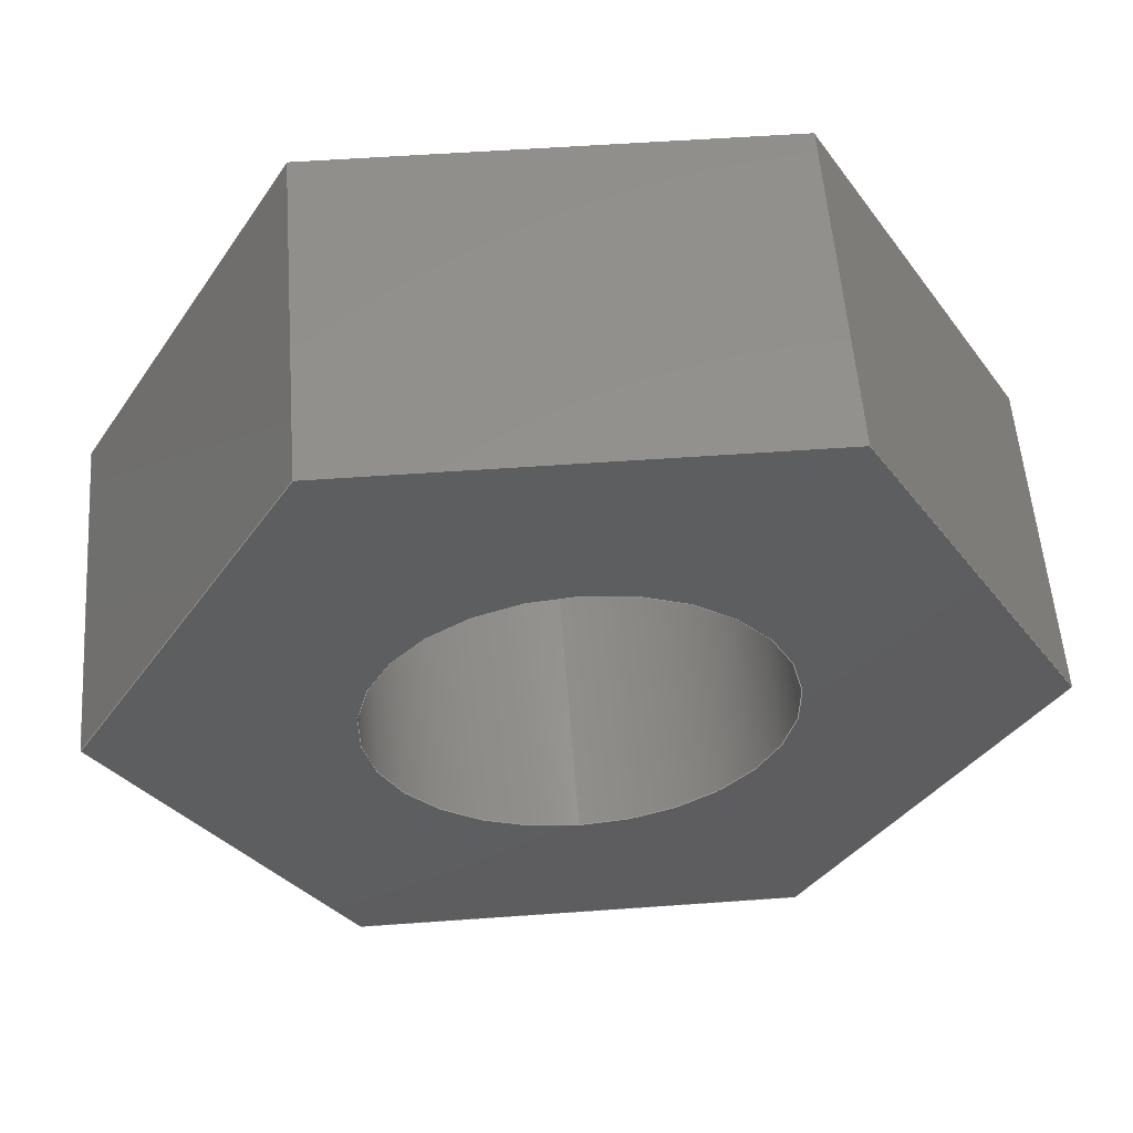
<metadata>
{"format":"step","ext":"step","renderer":"f3d","projection":"perspective","resolution":1024,"background":"white","views":[{"elev":55.9,"azim":175.7,"up":"+Z"}]}
</metadata>
<code>
ISO-10303-21;
DATA;
#1 = FACE_OUTER_BOUND ( 'NONE', #98, .T. ) ;
#2 = CLOSED_SHELL ( 'NONE', ( #243, #12, #150, #237, #16, #171, #93, #320, #70, #164 ) ) ;
#3 = FACE_OUTER_BOUND ( 'NONE', #291, .T. ) ;
#4 = ORIENTED_EDGE ( 'NONE', *, *, #44, .F. ) ;
#5 = DIRECTION ( 'NONE',  ( -0, -1, -0 ) ) ;
#6 =( NAMED_UNIT ( * ) SI_UNIT ( $, .STERADIAN. ) SOLID_ANGLE_UNIT ( ) );
#7 = EDGE_CURVE ( 'NONE', #246, #295, #152, .T. ) ;
#8 = LINE ( 'NONE', #61, #18 ) ;
#9 = CIRCLE ( 'NONE', #193, 1.45 ) ;
#10 = VECTOR ( 'NONE', #166, 1000 ) ;
#11 = PLANE ( 'NONE',  #175 ) ;
#12 = ADVANCED_FACE ( 'NONE', ( #1, #233 ), #129, .T. ) ;
#13 = ORIENTED_EDGE ( 'NONE', *, *, #269, .F. ) ;
#14 = CARTESIAN_POINT ( 'NONE',  ( 0, 2.4, -1.45 ) ) ;
#15 =( NAMED_UNIT ( * ) PLANE_ANGLE_UNIT ( ) SI_UNIT ( $, .RADIAN. ) );
#16 = ADVANCED_FACE ( 'NONE', ( #184 ), #276, .F. ) ;
#17 = AXIS2_PLACEMENT_3D ( 'NONE', #304, #158, #181 ) ;
#18 = VECTOR ( 'NONE', #110, 1000 ) ;
#19 = ORIENTED_EDGE ( 'NONE', *, *, #89, .T. ) ;
#20 = ORIENTED_EDGE ( 'NONE', *, *, #261, .F. ) ;
#21 = PLANE ( 'NONE',  #100 ) ;
#22 = VECTOR ( 'NONE', #305, 1000 ) ;
#23 = ORIENTED_EDGE ( 'NONE', *, *, #117, .F. ) ;
#24 = LINE ( 'NONE', #126, #144 ) ;
#25 = ORIENTED_EDGE ( 'NONE', *, *, #218, .T. ) ;
#26 = CARTESIAN_POINT ( 'NONE',  ( -1.617, 2.4, 2.8 ) ) ;
#27 = EDGE_CURVE ( 'NONE', #221, #200, #8, .T. ) ;
#28 = ORIENTED_EDGE ( 'NONE', *, *, #178, .T. ) ;
#29 = CARTESIAN_POINT ( 'NONE',  ( -1.617, 2.4, 2.8 ) ) ;
#30 = VECTOR ( 'NONE', #115, 1000 ) ;
#31 = CARTESIAN_POINT ( 'NONE',  ( 0, 2.4, 0 ) ) ;
#32 = CARTESIAN_POINT ( 'NONE',  ( 1.776e-16, 2.4, 1.45 ) ) ;
#33 = DIRECTION ( 'NONE',  ( 0.5, 0, 0.866 ) ) ;
#34 = DIRECTION ( 'NONE',  ( -0, -1, -0 ) ) ;
#35 = ORIENTED_EDGE ( 'NONE', *, *, #240, .F. ) ;
#36 = CARTESIAN_POINT ( 'NONE',  ( -1.617, 2.4, 2.8 ) ) ;
#37 = AXIS2_PLACEMENT_3D ( 'NONE', #36, #236, #112 ) ;
#38 = CARTESIAN_POINT ( 'NONE',  ( -1.617, 0, -2.8 ) ) ;
#39 = MANIFOLD_SOLID_BREP ( 'Boss-Extrude1', #2 ) ;
#40 = DIRECTION ( 'NONE',  ( 0.866, 0, -0.5 ) ) ;
#41 = PRODUCT ( 'nut_female[3m]', 'nut_female[3m]', '', ( #280 ) ) ;
#42 = SHAPE_DEFINITION_REPRESENTATION ( #43, #235 ) ;
#43 = PRODUCT_DEFINITION_SHAPE ( 'NONE', 'NONE',  #227 ) ;
#44 = EDGE_CURVE ( 'NONE', #78, #220, #255, .T. ) ;
#45 = PLANE ( 'NONE',  #277 ) ;
#46 = VECTOR ( 'NONE', #176, 1000 ) ;
#47 = PRESENTATION_LAYER_ASSIGNMENT (  '', '', ( #190 ) ) ;
#48 = ORIENTED_EDGE ( 'NONE', *, *, #292, .T. ) ;
#49 = EDGE_LOOP ( 'NONE', ( #48, #225, #84, #267 ) ) ;
#50 = DIRECTION ( 'NONE',  ( -0, -1, -0 ) ) ;
#51 = EDGE_LOOP ( 'NONE', ( #76, #293, #4, #25 ) ) ;
#52 = FACE_OUTER_BOUND ( 'NONE', #74, .T. ) ;
#53 = ORIENTED_EDGE ( 'NONE', *, *, #303, .T. ) ;
#54 = EDGE_CURVE ( 'NONE', #224, #197, #213, .T. ) ;
#55 = ORIENTED_EDGE ( 'NONE', *, *, #313, .T. ) ;
#56 = CARTESIAN_POINT ( 'NONE',  ( 1.617, 0, 2.8 ) ) ;
#57 = SURFACE_STYLE_FILL_AREA ( #86 ) ;
#58 = CARTESIAN_POINT ( 'NONE',  ( 1.617, 2.4, -2.8 ) ) ;
#59 = DIRECTION ( 'NONE',  ( -0.5, 0, 0.866 ) ) ;
#60 = CARTESIAN_POINT ( 'NONE',  ( 1.776e-16, 2.4, 1.45 ) ) ;
#61 = CARTESIAN_POINT ( 'NONE',  ( -1.617, 2.4, 2.8 ) ) ;
#62 = DIRECTION ( 'NONE',  ( -0.5, 0, 0.866 ) ) ;
#63 = CARTESIAN_POINT ( 'NONE',  ( 0, 2.4, 0 ) ) ;
#64 = VECTOR ( 'NONE', #230, 1000 ) ;
#65 = DIRECTION ( 'NONE',  ( -0, -1, -0 ) ) ;
#66 = APPLICATION_CONTEXT ( 'automotive_design' ) ;
#67 = EDGE_CURVE ( 'NONE', #324, #209, #146, .T. ) ;
#68 = DIRECTION ( 'NONE',  ( 0.5, 0, -0.866 ) ) ;
#69 = LINE ( 'NONE', #265, #30 ) ;
#70 = ADVANCED_FACE ( 'NONE', ( #256 ), #228, .F. ) ;
#71 = CARTESIAN_POINT ( 'NONE',  ( 1.617, 0, -2.8 ) ) ;
#72 = AXIS2_PLACEMENT_3D ( 'NONE', #275, #262, #165 ) ;
#73 = CARTESIAN_POINT ( 'NONE',  ( -3.233, 2.4, 1.53e-15 ) ) ;
#74 = EDGE_LOOP ( 'NONE', ( #202, #222, #104, #290 ) ) ;
#75 = AXIS2_PLACEMENT_3D ( 'NONE', #254, #156, #33 ) ;
#76 = ORIENTED_EDGE ( 'NONE', *, *, #7, .T. ) ;
#77 = ORIENTED_EDGE ( 'NONE', *, *, #318, .F. ) ;
#78 = VERTEX_POINT ( 'NONE', #88 ) ;
#79 = CARTESIAN_POINT ( 'NONE',  ( 3.233, 0, 1.662e-14 ) ) ;
#80 = CIRCLE ( 'NONE', #242, 1.45 ) ;
#81 = ORIENTED_EDGE ( 'NONE', *, *, #303, .F. ) ;
#82 = DIRECTION ( 'NONE',  ( 0.5, 0, -0.866 ) ) ;
#83 = CARTESIAN_POINT ( 'NONE',  ( 0, 2.4, 0 ) ) ;
#84 = ORIENTED_EDGE ( 'NONE', *, *, #120, .F. ) ;
#85 = CARTESIAN_POINT ( 'NONE',  ( 0, 0, 0 ) ) ;
#86 = FILL_AREA_STYLE ('',( #133 ) ) ;
#87 = CARTESIAN_POINT ( 'NONE',  ( 3.233, 2.4, 1.662e-14 ) ) ;
#88 = CARTESIAN_POINT ( 'NONE',  ( -1.617, 2.4, -2.8 ) ) ;
#89 = EDGE_CURVE ( 'NONE', #209, #324, #167, .T. ) ;
#90 = DIRECTION ( 'NONE',  ( 0, 0, -1 ) ) ;
#91 = LINE ( 'NONE', #14, #253 ) ;
#92 = DIRECTION ( 'NONE',  ( 1, 0, -1.073e-15 ) ) ;
#93 = ADVANCED_FACE ( 'NONE', ( #300 ), #180, .F. ) ;
#94 = UNCERTAINTY_MEASURE_WITH_UNIT (LENGTH_MEASURE( 1e-05 ), #285, 'distance_accuracy_value', 'NONE');
#95 = CARTESIAN_POINT ( 'NONE',  ( 0, 0, 0 ) ) ;
#96 = EDGE_LOOP ( 'NONE', ( #81, #19, #103, #245 ) ) ;
#97 = EDGE_CURVE ( 'NONE', #200, #172, #316, .T. ) ;
#98 = EDGE_LOOP ( 'NONE', ( #298, #326, #28, #196, #306, #125 ) ) ;
#99 = CYLINDRICAL_SURFACE ( 'NONE', #284, 1.45 ) ;
#100 = AXIS2_PLACEMENT_3D ( 'NONE', #58, #274, #121 ) ;
#101 = ORIENTED_EDGE ( 'NONE', *, *, #240, .T. ) ;
#102 = CARTESIAN_POINT ( 'NONE',  ( 1.617, 2.4, 2.8 ) ) ;
#103 = ORIENTED_EDGE ( 'NONE', *, *, #264, .T. ) ;
#104 = ORIENTED_EDGE ( 'NONE', *, *, #178, .F. ) ;
#105 = VECTOR ( 'NONE', #92, 1000 ) ;
#106 =( LENGTH_UNIT ( ) NAMED_UNIT ( * ) SI_UNIT ( .MILLI., .METRE. ) );
#107 = DIRECTION ( 'NONE',  ( 0, 1, 0 ) ) ;
#108 = DIRECTION ( 'NONE',  ( -0, -1, -0 ) ) ;
#109 = MECHANICAL_DESIGN_GEOMETRIC_PRESENTATION_REPRESENTATION (  '', ( #190 ), #302 ) ;
#110 = DIRECTION ( 'NONE',  ( 1, 0, -1.073e-15 ) ) ;
#111 = EDGE_CURVE ( 'NONE', #220, #221, #192, .T. ) ;
#112 = DIRECTION ( 'NONE',  ( -1, 0, 1.073e-15 ) ) ;
#113 = CARTESIAN_POINT ( 'NONE',  ( -1.617, 0, -2.8 ) ) ;
#114 = LINE ( 'NONE', #216, #105 ) ;
#115 = DIRECTION ( 'NONE',  ( -0.5, 0, -0.866 ) ) ;
#116 = VECTOR ( 'NONE', #247, 1000 ) ;
#117 = EDGE_CURVE ( 'NONE', #140, #224, #114, .T. ) ;
#118 = ORIENTED_EDGE ( 'NONE', *, *, #141, .T. ) ;
#119 = ORIENTED_EDGE ( 'NONE', *, *, #67, .F. ) ;
#120 = EDGE_CURVE ( 'NONE', #172, #252, #69, .T. ) ;
#121 = DIRECTION ( 'NONE',  ( 1, 0, -0 ) ) ;
#122 = EDGE_LOOP ( 'NONE', ( #119, #123 ) ) ;
#123 = ORIENTED_EDGE ( 'NONE', *, *, #89, .F. ) ;
#124 = DIRECTION ( 'NONE',  ( -0.866, 0, -0.5 ) ) ;
#125 = ORIENTED_EDGE ( 'NONE', *, *, #27, .T. ) ;
#126 = CARTESIAN_POINT ( 'NONE',  ( -3.233, 0, 1.53e-15 ) ) ;
#127 = EDGE_CURVE ( 'NONE', #273, #246, #286, .T. ) ;
#128 = LINE ( 'NONE', #199, #46 ) ;
#129 = PLANE ( 'NONE',  #312 ) ;
#130 = DIRECTION ( 'NONE',  ( 0, 0, 1 ) ) ;
#131 = CARTESIAN_POINT ( 'NONE',  ( 1.617, 0, 2.8 ) ) ;
#132 = CARTESIAN_POINT ( 'NONE',  ( 1.617, 2.4, -2.8 ) ) ;
#133 = FILL_AREA_STYLE_COLOUR ( '', #205 ) ;
#134 = DIRECTION ( 'NONE',  ( -0.5, 0, -0.866 ) ) ;
#135 = LINE ( 'NONE', #132, #327 ) ;
#136 = VECTOR ( 'NONE', #34, 1000 ) ;
#137 = ORIENTED_EDGE ( 'NONE', *, *, #264, .F. ) ;
#138 = DIRECTION ( 'NONE',  ( 0, 1, 0 ) ) ;
#139 = UNCERTAINTY_MEASURE_WITH_UNIT (LENGTH_MEASURE( 1e-05 ), #106, 'distance_accuracy_value', 'NONE');
#140 = VERTEX_POINT ( 'NONE', #314 ) ;
#141 = EDGE_CURVE ( 'NONE', #322, #244, #80, .T. ) ;
#142 = ORIENTED_EDGE ( 'NONE', *, *, #97, .F. ) ;
#143 = ORIENTED_EDGE ( 'NONE', *, *, #269, .T. ) ;
#144 = VECTOR ( 'NONE', #204, 1000 ) ;
#145 = CARTESIAN_POINT ( 'NONE',  ( 1.617, 2.4, -2.8 ) ) ;
#146 = CIRCLE ( 'NONE', #17, 1.45 ) ;
#147 = ORIENTED_EDGE ( 'NONE', *, *, #183, .F. ) ;
#148 = ORIENTED_EDGE ( 'NONE', *, *, #7, .F. ) ;
#149 = CARTESIAN_POINT ( 'NONE',  ( 1.617, 2.4, 2.8 ) ) ;
#150 = ADVANCED_FACE ( 'NONE', ( #168, #266 ), #45, .F. ) ;
#151 = PRODUCT_RELATED_PRODUCT_CATEGORY ( 'part', '', ( #41 ) ) ;
#152 = LINE ( 'NONE', #38, #195 ) ;
#153 = PRODUCT_DEFINITION_FORMATION_WITH_SPECIFIED_SOURCE ( 'ANY', '', #41, .NOT_KNOWN. ) ;
#154 = DIRECTION ( 'NONE',  ( 0, -0, 1 ) ) ;
#155 = LINE ( 'NONE', #162, #211 ) ;
#156 = DIRECTION ( 'NONE',  ( -0.866, 0, 0.5 ) ) ;
#157 = CARTESIAN_POINT ( 'NONE',  ( -3.233, 0, 1.53e-15 ) ) ;
#158 = DIRECTION ( 'NONE',  ( 0, 1, 0 ) ) ;
#159 = CARTESIAN_POINT ( 'NONE',  ( 1.617, 2.4, -2.8 ) ) ;
#160 = VECTOR ( 'NONE', #308, 1000 ) ;
#161 = DIRECTION ( 'NONE',  ( 0, 1, 0 ) ) ;
#162 = CARTESIAN_POINT ( 'NONE',  ( -3.233, 2.4, 1.53e-15 ) ) ;
#163 = FACE_OUTER_BOUND ( 'NONE', #198, .T. ) ;
#164 = ADVANCED_FACE ( 'NONE', ( #325 ), #99, .F. ) ;
#165 = DIRECTION ( 'NONE',  ( 0.5, 0, -0.866 ) ) ;
#166 = DIRECTION ( 'NONE',  ( -1, 0, 0 ) ) ;
#167 = CIRCLE ( 'NONE', #297, 1.45 ) ;
#168 = FACE_OUTER_BOUND ( 'NONE', #174, .T. ) ;
#169 = ORIENTED_EDGE ( 'NONE', *, *, #127, .F. ) ;
#170 = ORIENTED_EDGE ( 'NONE', *, *, #318, .T. ) ;
#171 = ADVANCED_FACE ( 'NONE', ( #52 ), #21, .F. ) ;
#172 = VERTEX_POINT ( 'NONE', #296 ) ;
#173 = DIRECTION ( 'NONE',  ( 0, 0, -1 ) ) ;
#174 = EDGE_LOOP ( 'NONE', ( #319, #23, #147, #148, #169, #270 ) ) ;
#175 = AXIS2_PLACEMENT_3D ( 'NONE', #310, #40, #134 ) ;
#176 = DIRECTION ( 'NONE',  ( -0, -1, -0 ) ) ;
#177 = ORIENTED_EDGE ( 'NONE', *, *, #117, .T. ) ;
#178 = EDGE_CURVE ( 'NONE', #252, #78, #323, .T. ) ;
#179 = APPLICATION_CONTEXT ( 'automotive_design' ) ;
#180 = PLANE ( 'NONE',  #72 ) ;
#181 = DIRECTION ( 'NONE',  ( 0, 0, 1 ) ) ;
#182 = CARTESIAN_POINT ( 'NONE',  ( 0, 0, -1.45 ) ) ;
#183 = EDGE_CURVE ( 'NONE', #295, #140, #24, .T. ) ;
#184 = FACE_OUTER_BOUND ( 'NONE', #49, .T. ) ;
#185 = APPLICATION_PROTOCOL_DEFINITION ( 'draft international standard', 'automotive_design', 1998, #66 ) ;
#186 = PRESENTATION_STYLE_ASSIGNMENT (( #188 ) ) ;
#187 = CARTESIAN_POINT ( 'NONE',  ( 1.776e-16, 0, 1.45 ) ) ;
#188 = SURFACE_STYLE_USAGE ( .BOTH. , #206 ) ;
#189 = CARTESIAN_POINT ( 'NONE',  ( 1.617, 0, -2.8 ) ) ;
#190 = STYLED_ITEM ( 'NONE', ( #186 ), #39 ) ;
#191 = DIRECTION ( 'NONE',  ( -0, -1, -0 ) ) ;
#192 = LINE ( 'NONE', #73, #203 ) ;
#193 = AXIS2_PLACEMENT_3D ( 'NONE', #239, #107, #260 ) ;
#194 = DIRECTION ( 'NONE',  ( 0, 1, 0 ) ) ;
#195 = VECTOR ( 'NONE', #59, 1000 ) ;
#196 = ORIENTED_EDGE ( 'NONE', *, *, #44, .T. ) ;
#197 = VERTEX_POINT ( 'NONE', #79 ) ;
#198 = EDGE_LOOP ( 'NONE', ( #271, #35, #217, #55 ) ) ;
#199 = CARTESIAN_POINT ( 'NONE',  ( -1.617, 2.4, -2.8 ) ) ;
#200 = VERTEX_POINT ( 'NONE', #102 ) ;
#201 = CARTESIAN_POINT ( 'NONE',  ( 0, 2.4, 0 ) ) ;
#202 = ORIENTED_EDGE ( 'NONE', *, *, #127, .T. ) ;
#203 = VECTOR ( 'NONE', #309, 1000 ) ;
#204 = DIRECTION ( 'NONE',  ( 0.5, 0, 0.866 ) ) ;
#205 = COLOUR_RGB ( '',0.7922, 0.8196, 0.9333 ) ;
#206 = SURFACE_SIDE_STYLE ('',( #57 ) ) ;
#207 = CYLINDRICAL_SURFACE ( 'NONE', #321, 1.45 ) ;
#208 = CARTESIAN_POINT ( 'NONE',  ( 0, 2.4, -1.45 ) ) ;
#209 = VERTEX_POINT ( 'NONE', #32 ) ;
#210 = DIRECTION ( 'NONE',  ( 1, 0, 0 ) ) ;
#211 = VECTOR ( 'NONE', #191, 1000 ) ;
#212 =( NAMED_UNIT ( * ) SI_UNIT ( $, .STERADIAN. ) SOLID_ANGLE_UNIT ( ) );
#213 = LINE ( 'NONE', #131, #229 ) ;
#214 = LINE ( 'NONE', #232, #136 ) ;
#215 = VECTOR ( 'NONE', #5, 1000 ) ;
#216 = CARTESIAN_POINT ( 'NONE',  ( -1.617, 0, 2.8 ) ) ;
#217 = ORIENTED_EDGE ( 'NONE', *, *, #111, .F. ) ;
#218 = EDGE_CURVE ( 'NONE', #78, #246, #128, .T. ) ;
#219 = VECTOR ( 'NONE', #68, 1000 ) ;
#220 = VERTEX_POINT ( 'NONE', #299 ) ;
#221 = VERTEX_POINT ( 'NONE', #26 ) ;
#222 = ORIENTED_EDGE ( 'NONE', *, *, #218, .F. ) ;
#223 =( GEOMETRIC_REPRESENTATION_CONTEXT ( 3 ) GLOBAL_UNCERTAINTY_ASSIGNED_CONTEXT ( ( #94 ) ) GLOBAL_UNIT_ASSIGNED_CONTEXT ( ( #285, #15, #212 ) ) REPRESENTATION_CONTEXT ( 'NONE', 'WORKASPACE' ) );
#224 = VERTEX_POINT ( 'NONE', #56 ) ;
#225 = ORIENTED_EDGE ( 'NONE', *, *, #307, .F. ) ;
#226 = DIRECTION ( 'NONE',  ( -0.5, 0, 0.866 ) ) ;
#227 = PRODUCT_DEFINITION ( 'UNKNOWN', '', #153, #315 ) ;
#228 = PLANE ( 'NONE',  #37 ) ;
#229 = VECTOR ( 'NONE', #82, 1000 ) ;
#230 = DIRECTION ( 'NONE',  ( -0, -1, -0 ) ) ;
#231 =( NAMED_UNIT ( * ) PLANE_ANGLE_UNIT ( ) SI_UNIT ( $, .RADIAN. ) );
#232 = CARTESIAN_POINT ( 'NONE',  ( 1.617, 2.4, 2.8 ) ) ;
#233 = FACE_BOUND ( 'NONE', #122, .T. ) ;
#234 = DIRECTION ( 'NONE',  ( -0, -1, -0 ) ) ;
#235 = ADVANCED_BREP_SHAPE_REPRESENTATION ( 'nut_female[3m]', ( #39, #311 ), #223 ) ;
#236 = DIRECTION ( 'NONE',  ( -1.073e-15, 0, -1 ) ) ;
#237 = ADVANCED_FACE ( 'NONE', ( #272 ), #249, .F. ) ;
#238 = CARTESIAN_POINT ( 'NONE',  ( 1.617, 2.4, 2.8 ) ) ;
#239 = CARTESIAN_POINT ( 'NONE',  ( 0, 0, 0 ) ) ;
#240 = EDGE_CURVE ( 'NONE', #221, #140, #251, .T. ) ;
#241 = CARTESIAN_POINT ( 'NONE',  ( 0, 0, 0 ) ) ;
#242 = AXIS2_PLACEMENT_3D ( 'NONE', #95, #194, #288 ) ;
#243 = ADVANCED_FACE ( 'NONE', ( #3 ), #207, .F. ) ;
#244 = VERTEX_POINT ( 'NONE', #182 ) ;
#245 = ORIENTED_EDGE ( 'NONE', *, *, #141, .F. ) ;
#246 = VERTEX_POINT ( 'NONE', #113 ) ;
#247 = DIRECTION ( 'NONE',  ( -1, 0, 0 ) ) ;
#248 = EDGE_LOOP ( 'NONE', ( #268, #20, #142, #143 ) ) ;
#249 = PLANE ( 'NONE',  #287 ) ;
#250 = ORIENTED_EDGE ( 'NONE', *, *, #27, .F. ) ;
#251 = LINE ( 'NONE', #29, #64 ) ;
#252 = VERTEX_POINT ( 'NONE', #159 ) ;
#253 = VECTOR ( 'NONE', #108, 1000 ) ;
#254 = CARTESIAN_POINT ( 'NONE',  ( 3.233, 2.4, 1.662e-14 ) ) ;
#255 = LINE ( 'NONE', #301, #258 ) ;
#256 = FACE_OUTER_BOUND ( 'NONE', #289, .T. ) ;
#257 = LINE ( 'NONE', #60, #160 ) ;
#258 = VECTOR ( 'NONE', #62, 1000 ) ;
#259 = DIRECTION ( 'NONE',  ( 0, 0, 1 ) ) ;
#260 = DIRECTION ( 'NONE',  ( 0, 0, 1 ) ) ;
#261 = EDGE_CURVE ( 'NONE', #172, #197, #278, .T. ) ;
#262 = DIRECTION ( 'NONE',  ( 0.866, -0, 0.5 ) ) ;
#263 = APPLICATION_PROTOCOL_DEFINITION ( 'draft international standard', 'automotive_design', 1998, #179 ) ;
#264 = EDGE_CURVE ( 'NONE', #324, #244, #91, .T. ) ;
#265 = CARTESIAN_POINT ( 'NONE',  ( 3.233, 2.4, 1.662e-14 ) ) ;
#266 = FACE_BOUND ( 'NONE', #317, .T. ) ;
#267 = ORIENTED_EDGE ( 'NONE', *, *, #261, .T. ) ;
#268 = ORIENTED_EDGE ( 'NONE', *, *, #54, .T. ) ;
#269 = EDGE_CURVE ( 'NONE', #200, #224, #214, .T. ) ;
#270 = ORIENTED_EDGE ( 'NONE', *, *, #292, .F. ) ;
#271 = ORIENTED_EDGE ( 'NONE', *, *, #183, .T. ) ;
#272 = FACE_OUTER_BOUND ( 'NONE', #248, .T. ) ;
#273 = VERTEX_POINT ( 'NONE', #189 ) ;
#274 = DIRECTION ( 'NONE',  ( 0, -0, 1 ) ) ;
#275 = CARTESIAN_POINT ( 'NONE',  ( -1.617, 2.4, -2.8 ) ) ;
#276 = PLANE ( 'NONE',  #75 ) ;
#277 = AXIS2_PLACEMENT_3D ( 'NONE', #241, #138, #294 ) ;
#278 = LINE ( 'NONE', #87, #215 ) ;
#279 = ORIENTED_EDGE ( 'NONE', *, *, #67, .T. ) ;
#280 = PRODUCT_CONTEXT ( 'NONE', #66, 'mechanical' ) ;
#281 = LINE ( 'NONE', #283, #22 ) ;
#282 = DIRECTION ( 'NONE',  ( 0, 1, 0 ) ) ;
#283 = CARTESIAN_POINT ( 'NONE',  ( 3.233, 0, 1.662e-14 ) ) ;
#284 = AXIS2_PLACEMENT_3D ( 'NONE', #201, #50, #173 ) ;
#285 =( LENGTH_UNIT ( ) NAMED_UNIT ( * ) SI_UNIT ( .MILLI., .METRE. ) );
#286 = LINE ( 'NONE', #71, #10 ) ;
#287 = AXIS2_PLACEMENT_3D ( 'NONE', #149, #124, #226 ) ;
#288 = DIRECTION ( 'NONE',  ( 0, 0, 1 ) ) ;
#289 = EDGE_LOOP ( 'NONE', ( #177, #13, #250, #101 ) ) ;
#290 = ORIENTED_EDGE ( 'NONE', *, *, #307, .T. ) ;
#291 = EDGE_LOOP ( 'NONE', ( #279, #53, #77, #137 ) ) ;
#292 = EDGE_CURVE ( 'NONE', #197, #273, #281, .T. ) ;
#293 = ORIENTED_EDGE ( 'NONE', *, *, #313, .F. ) ;
#294 = DIRECTION ( 'NONE',  ( 0, -0, 1 ) ) ;
#295 = VERTEX_POINT ( 'NONE', #157 ) ;
#296 = CARTESIAN_POINT ( 'NONE',  ( 3.233, 2.4, 1.662e-14 ) ) ;
#297 = AXIS2_PLACEMENT_3D ( 'NONE', #63, #161, #259 ) ;
#298 = ORIENTED_EDGE ( 'NONE', *, *, #97, .T. ) ;
#299 = CARTESIAN_POINT ( 'NONE',  ( -3.233, 2.4, 1.53e-15 ) ) ;
#300 = FACE_OUTER_BOUND ( 'NONE', #51, .T. ) ;
#301 = CARTESIAN_POINT ( 'NONE',  ( -1.617, 2.4, -2.8 ) ) ;
#302 =( GEOMETRIC_REPRESENTATION_CONTEXT ( 3 ) GLOBAL_UNCERTAINTY_ASSIGNED_CONTEXT ( ( #139 ) ) GLOBAL_UNIT_ASSIGNED_CONTEXT ( ( #106, #231, #6 ) ) REPRESENTATION_CONTEXT ( 'NONE', 'WORKASPACE' ) );
#303 = EDGE_CURVE ( 'NONE', #209, #322, #257, .T. ) ;
#304 = CARTESIAN_POINT ( 'NONE',  ( 0, 2.4, 0 ) ) ;
#305 = DIRECTION ( 'NONE',  ( -0.5, 0, -0.866 ) ) ;
#306 = ORIENTED_EDGE ( 'NONE', *, *, #111, .T. ) ;
#307 = EDGE_CURVE ( 'NONE', #252, #273, #135, .T. ) ;
#308 = DIRECTION ( 'NONE',  ( -0, -1, -0 ) ) ;
#309 = DIRECTION ( 'NONE',  ( 0.5, 0, 0.866 ) ) ;
#310 = CARTESIAN_POINT ( 'NONE',  ( -3.233, 2.4, 1.53e-15 ) ) ;
#311 = AXIS2_PLACEMENT_3D ( 'NONE', #85, #130, #210 ) ;
#312 = AXIS2_PLACEMENT_3D ( 'NONE', #31, #282, #154 ) ;
#313 = EDGE_CURVE ( 'NONE', #220, #295, #155, .T. ) ;
#314 = CARTESIAN_POINT ( 'NONE',  ( -1.617, 0, 2.8 ) ) ;
#315 = PRODUCT_DEFINITION_CONTEXT ( 'detailed design', #179, 'design' ) ;
#316 = LINE ( 'NONE', #238, #219 ) ;
#317 = EDGE_LOOP ( 'NONE', ( #170, #118 ) ) ;
#318 = EDGE_CURVE ( 'NONE', #244, #322, #9, .T. ) ;
#319 = ORIENTED_EDGE ( 'NONE', *, *, #54, .F. ) ;
#320 = ADVANCED_FACE ( 'NONE', ( #163 ), #11, .F. ) ;
#321 = AXIS2_PLACEMENT_3D ( 'NONE', #83, #65, #90 ) ;
#322 = VERTEX_POINT ( 'NONE', #187 ) ;
#323 = LINE ( 'NONE', #145, #116 ) ;
#324 = VERTEX_POINT ( 'NONE', #208 ) ;
#325 = FACE_OUTER_BOUND ( 'NONE', #96, .T. ) ;
#326 = ORIENTED_EDGE ( 'NONE', *, *, #120, .T. ) ;
#327 = VECTOR ( 'NONE', #234, 1000 ) ;
ENDSEC;
END-ISO-10303-21;

</code>
